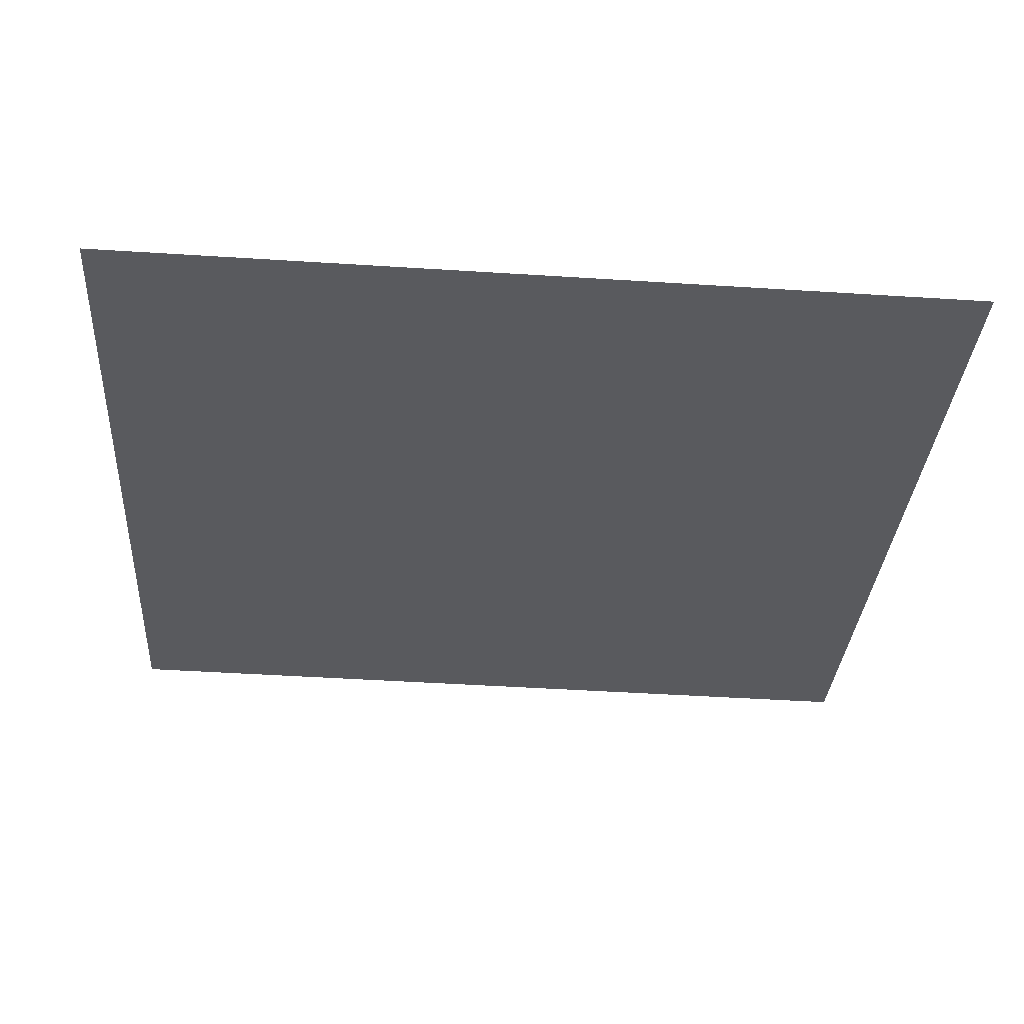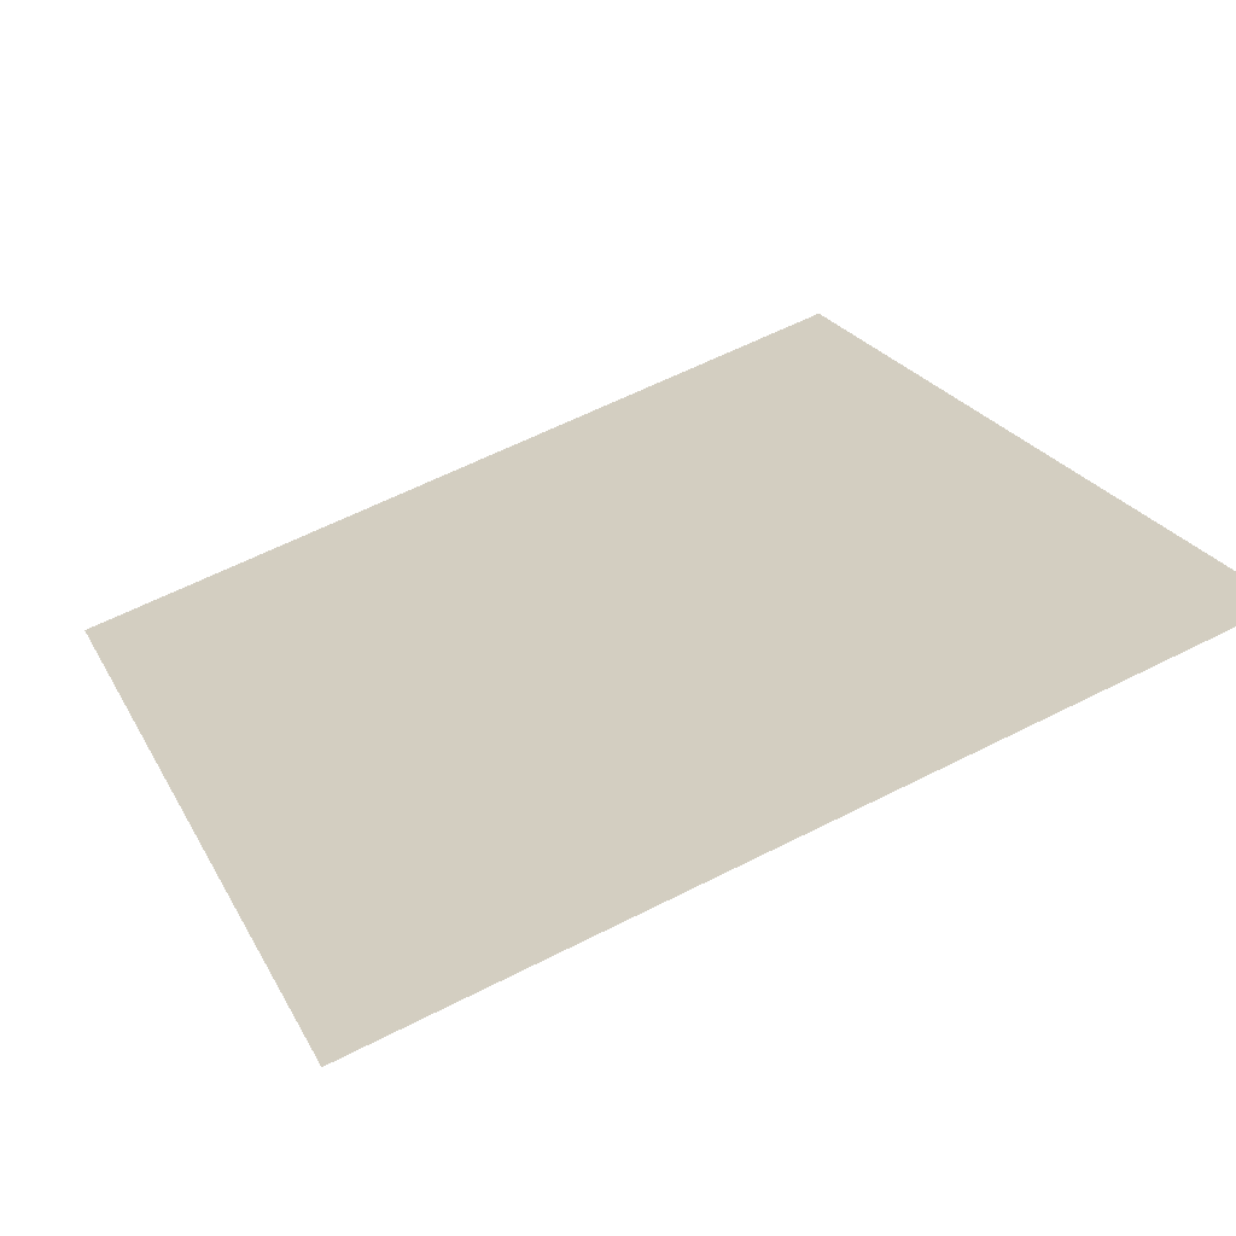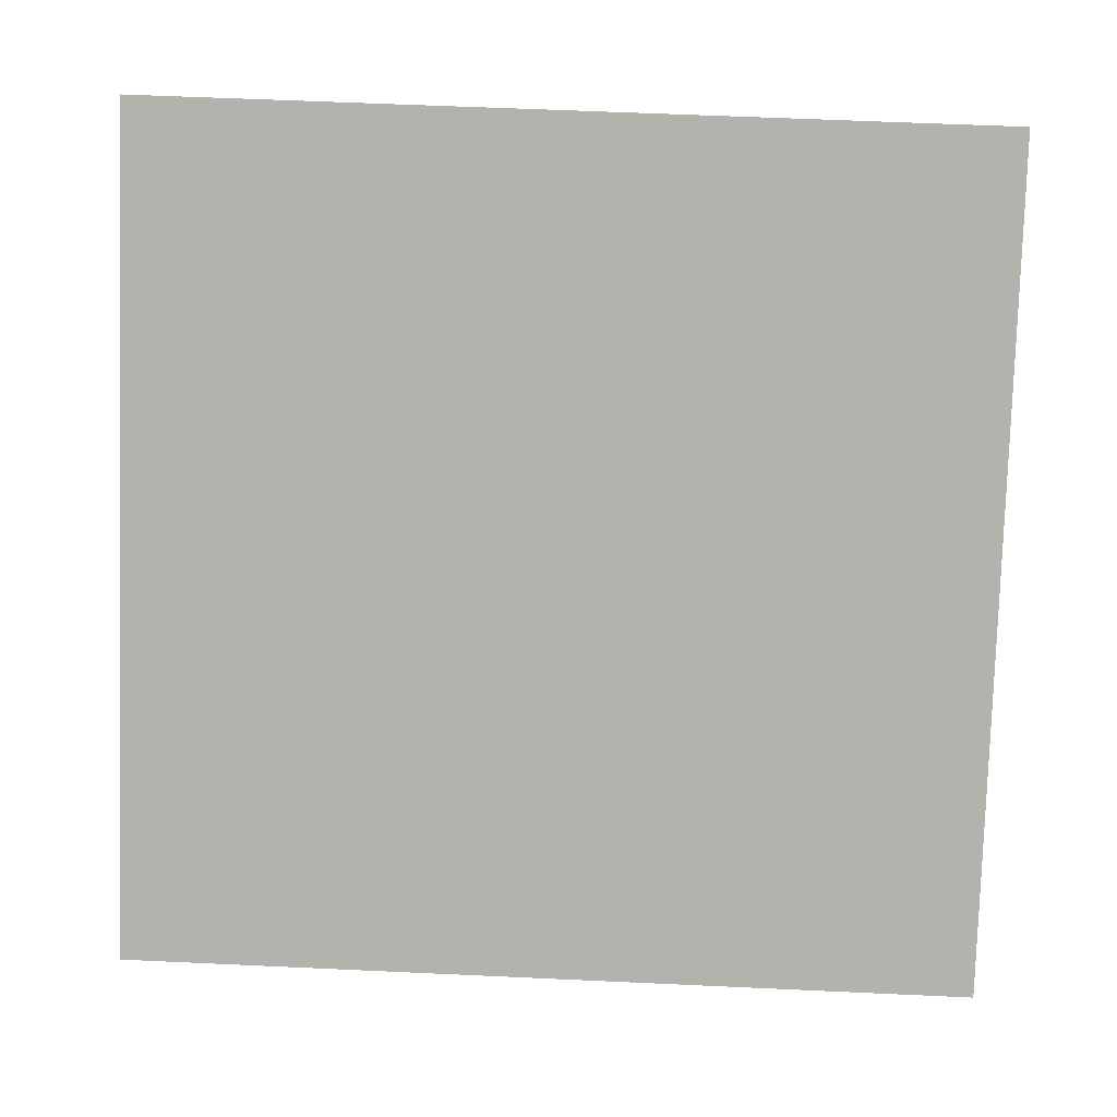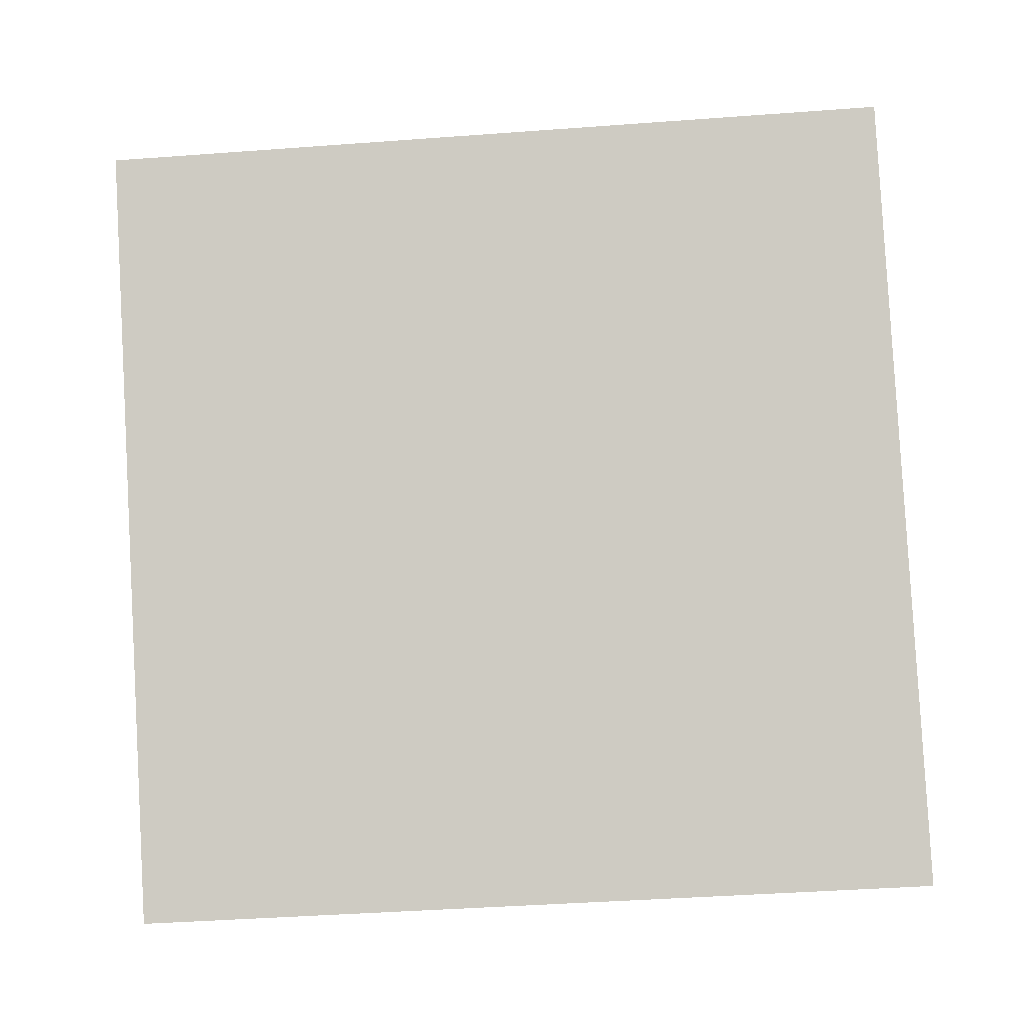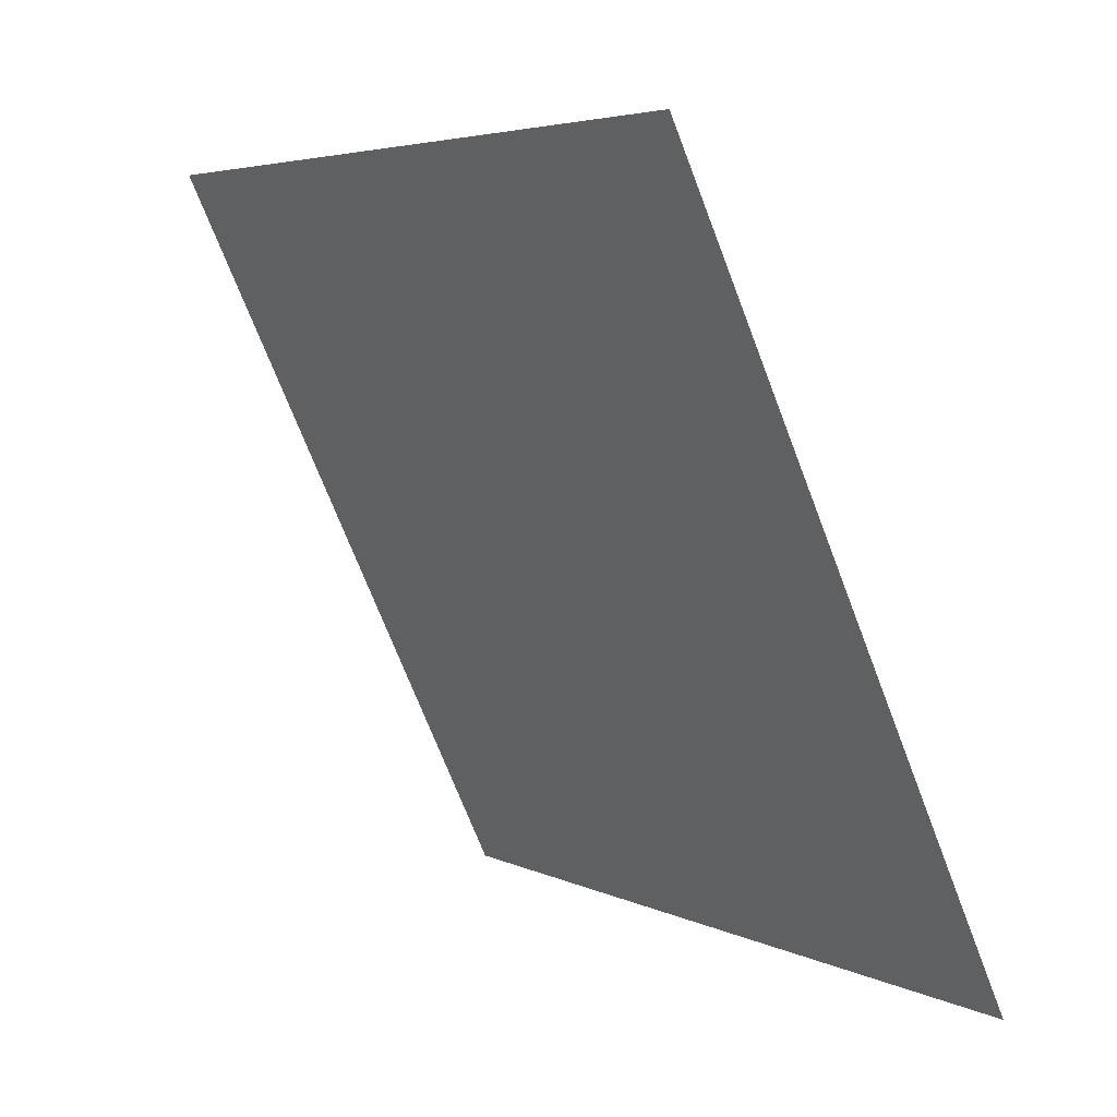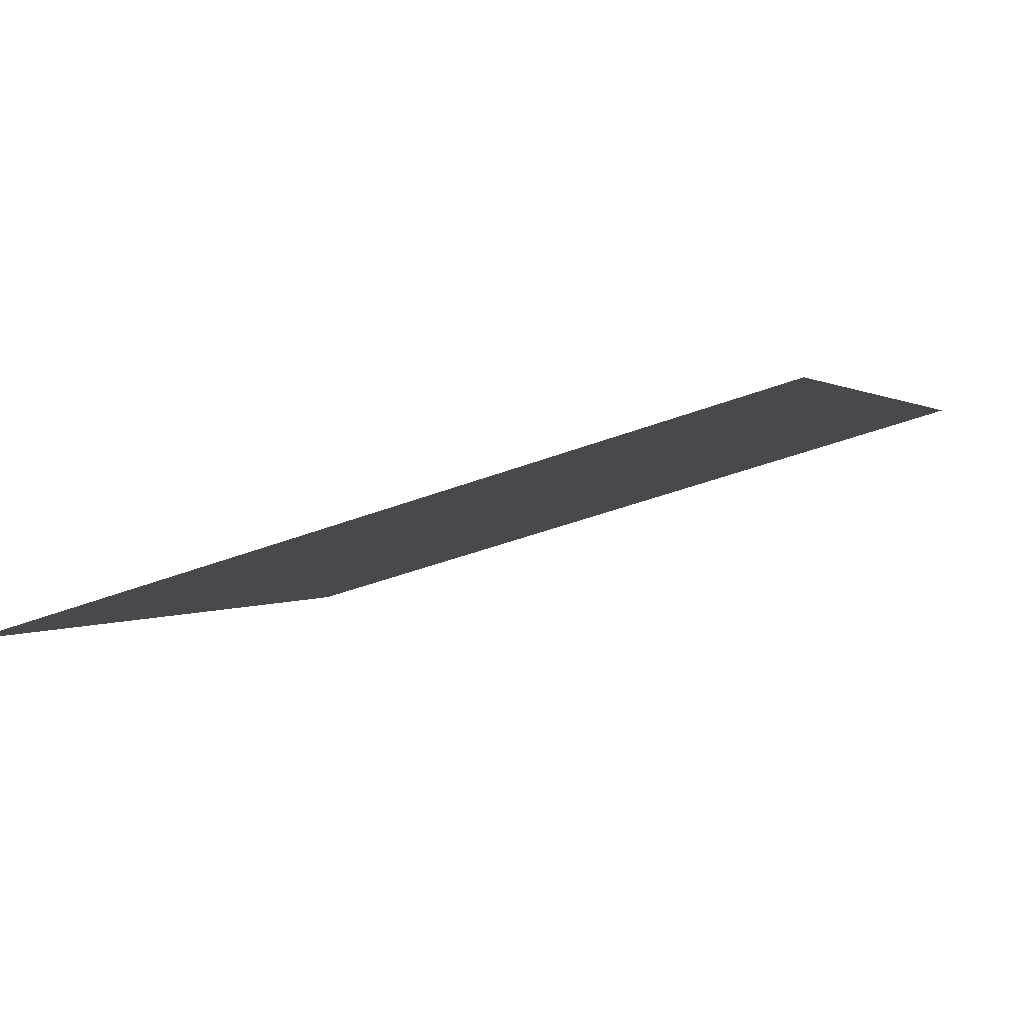
<metadata>
{"format":"obj","ext":"obj","renderer":"f3d","projection":"perspective","resolution":1024,"background":"white","views":[{"elev":-68.0,"azim":176.7,"up":"+Y"},{"elev":64.0,"azim":-26.8,"up":"+Y"},{"elev":47.1,"azim":1.3,"up":"+Z"},{"elev":-59.4,"azim":5.3,"up":"+Y"},{"elev":-70.0,"azim":-70.4,"up":"+Z"},{"elev":-38.6,"azim":-154.7,"up":"+Y"}]}
</metadata>
<code>
v 0.2498 1.008 0.8097
v 0.2432 1.008 0.8098
v 0.2433 1.012 0.8151
v 0.2499 1.012 0.815
f 4 3 2 1

</code>
